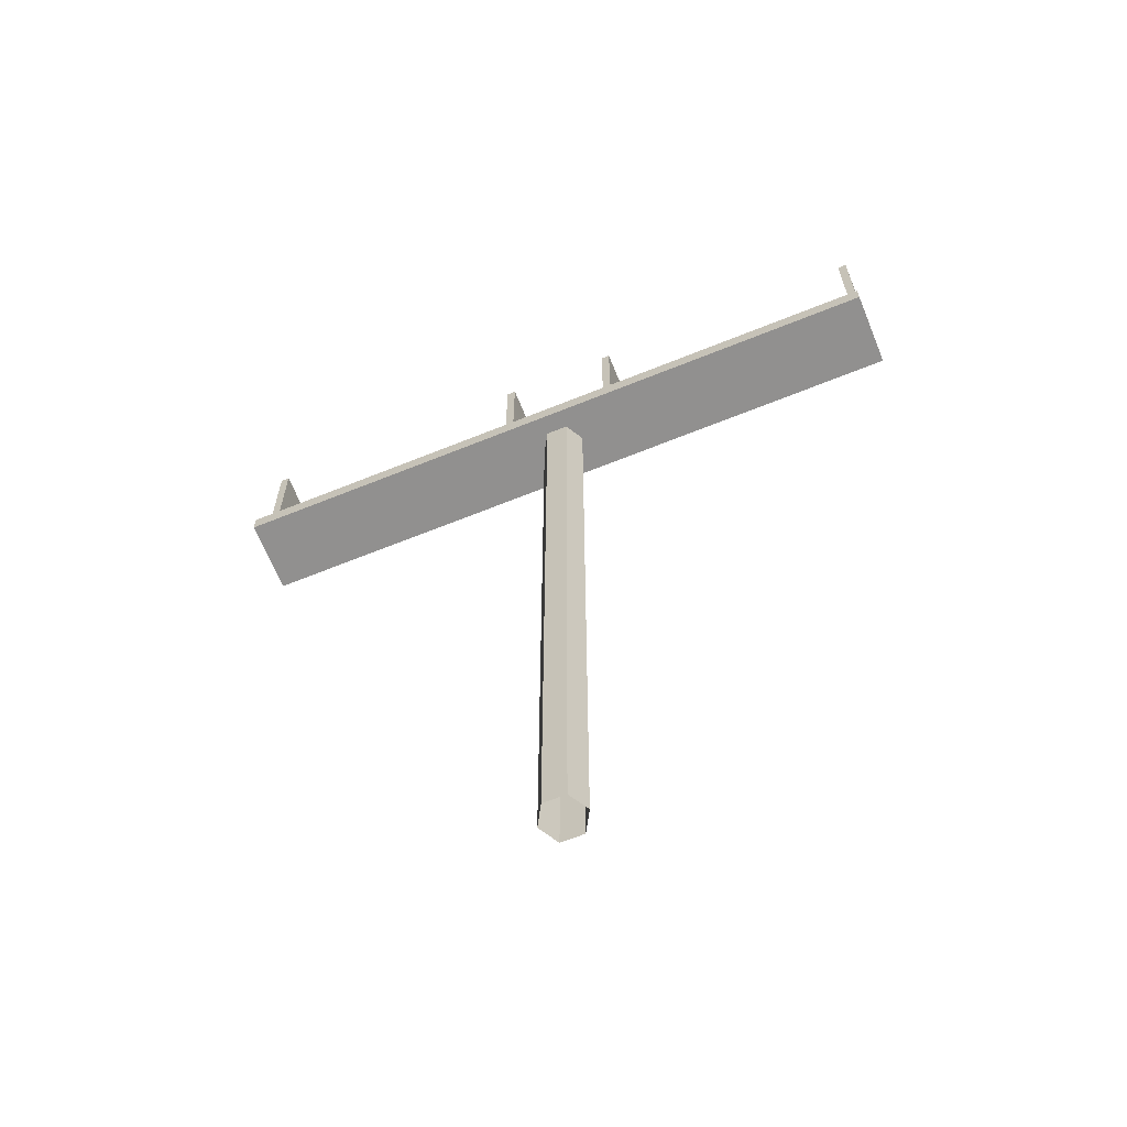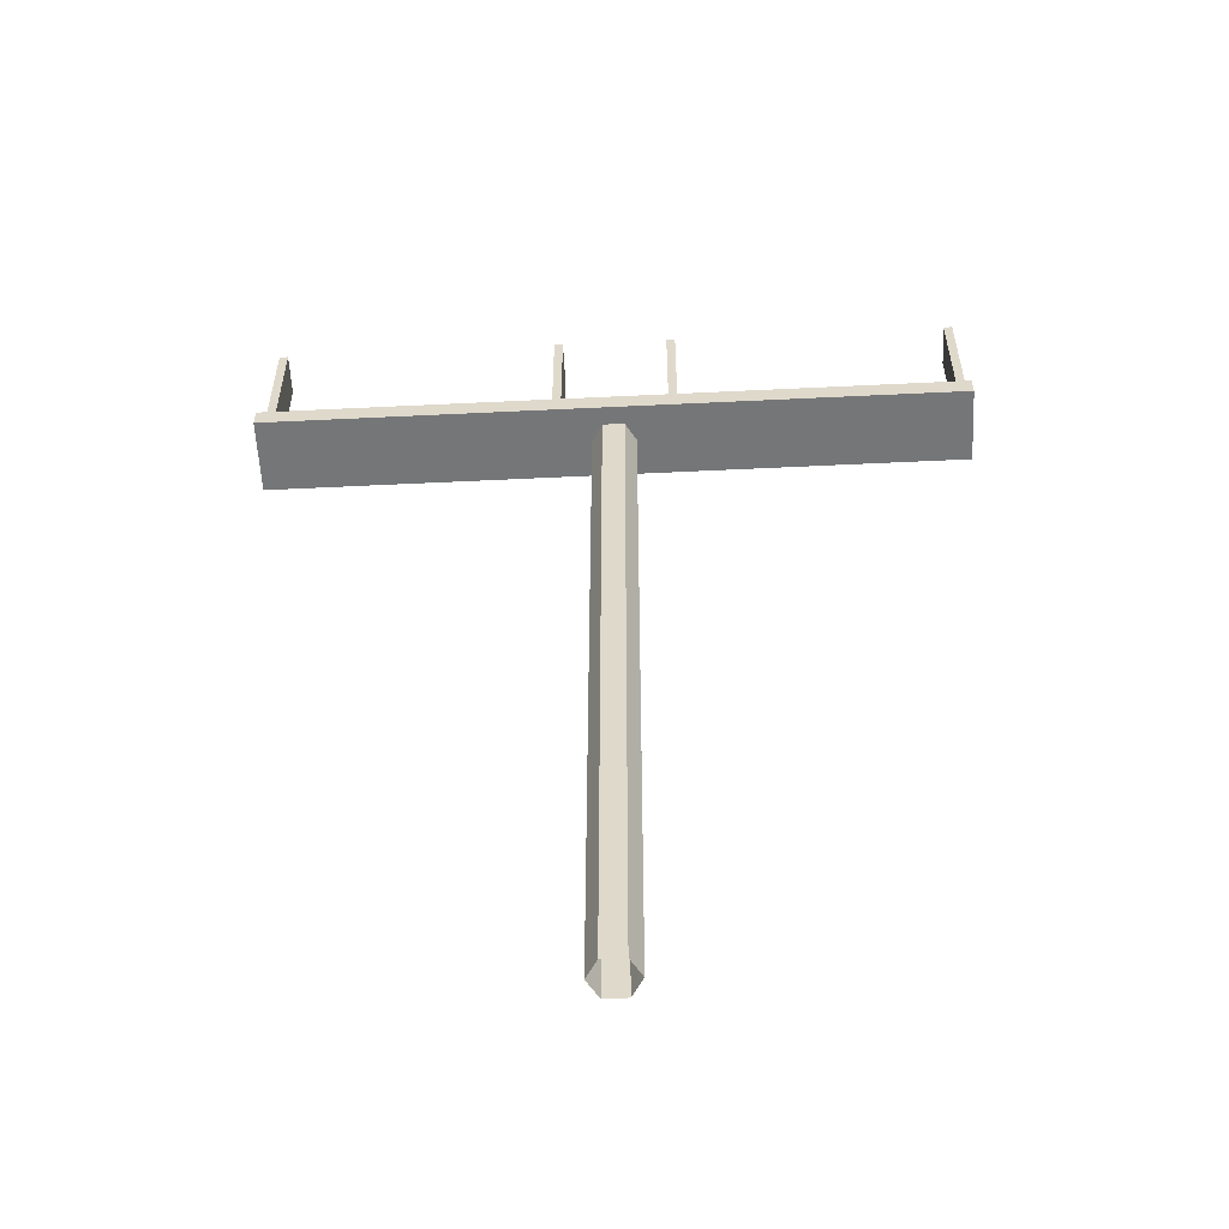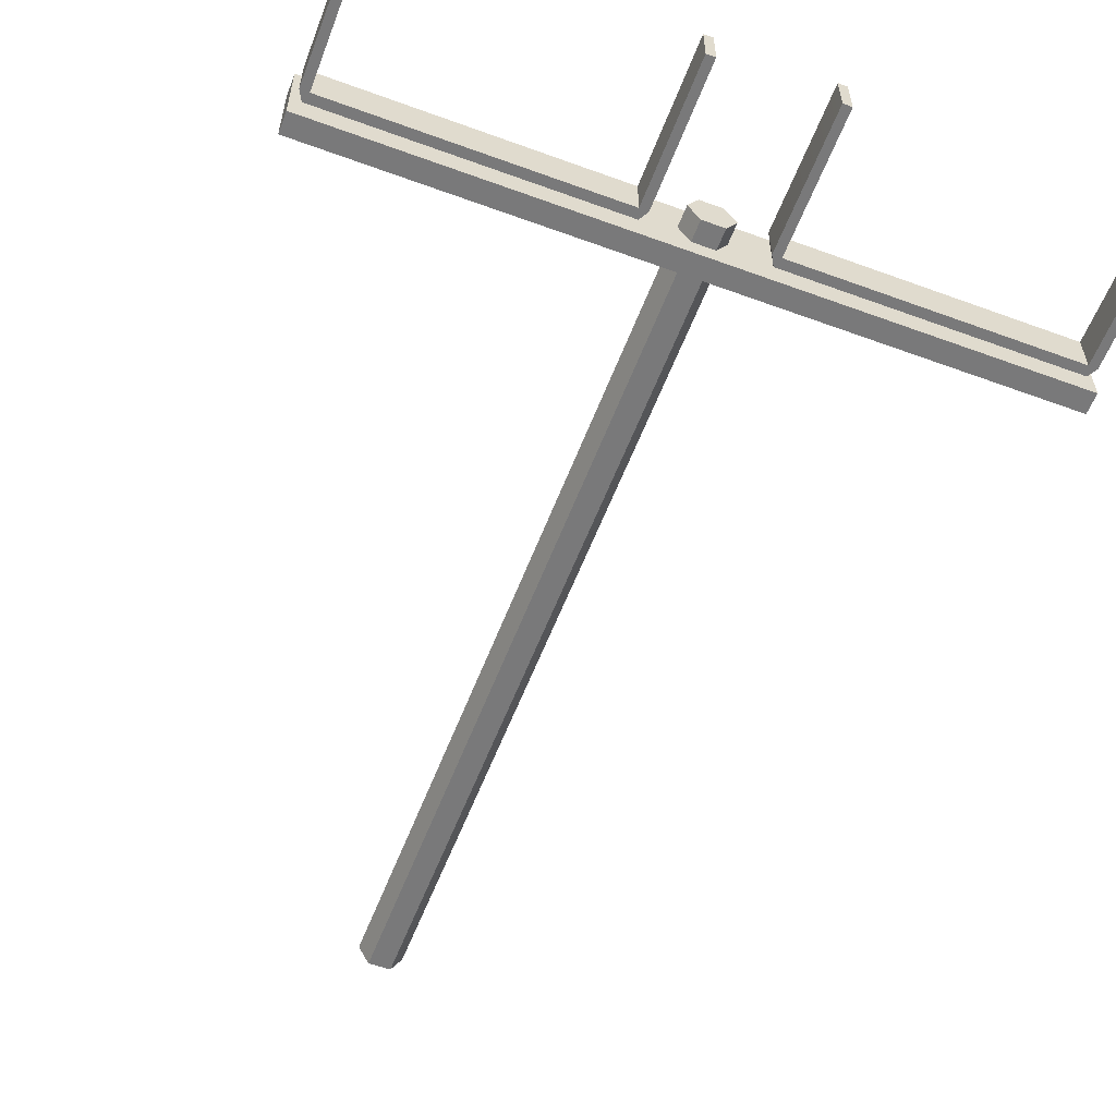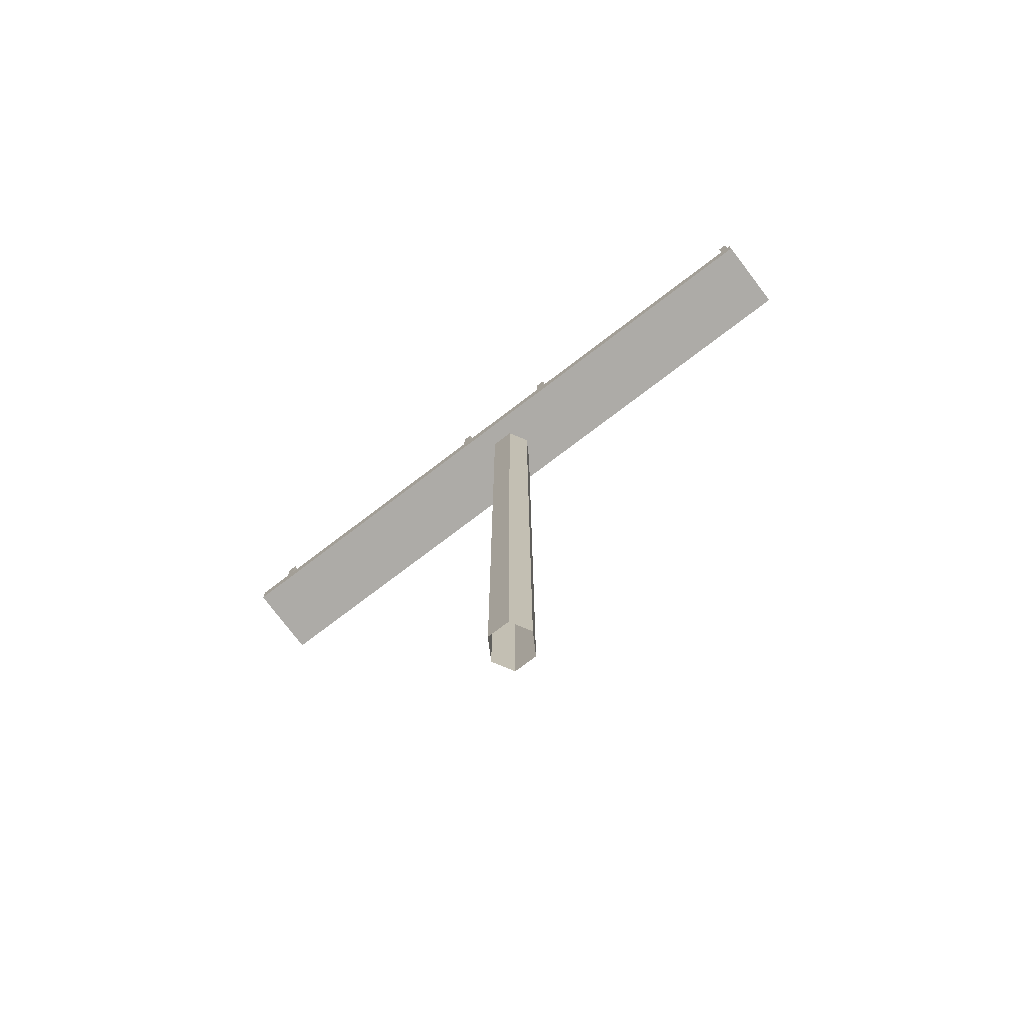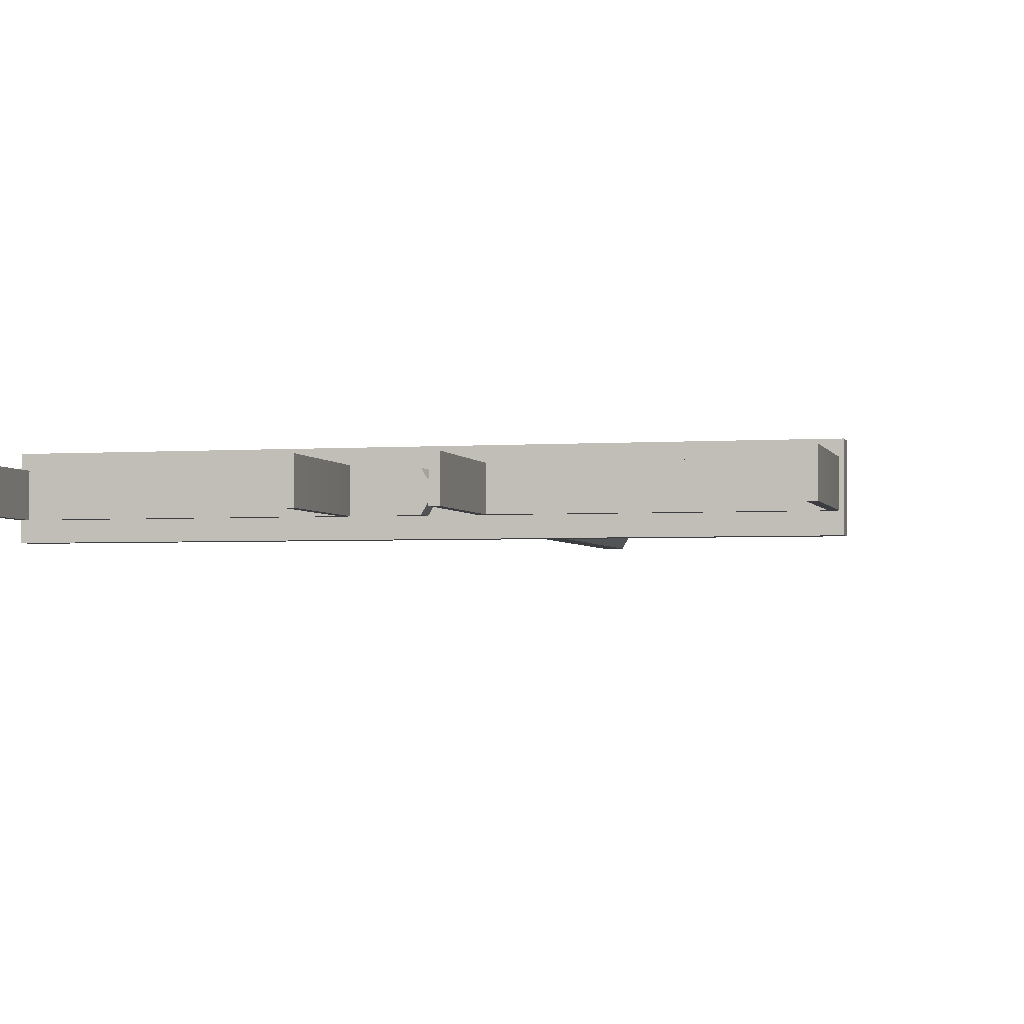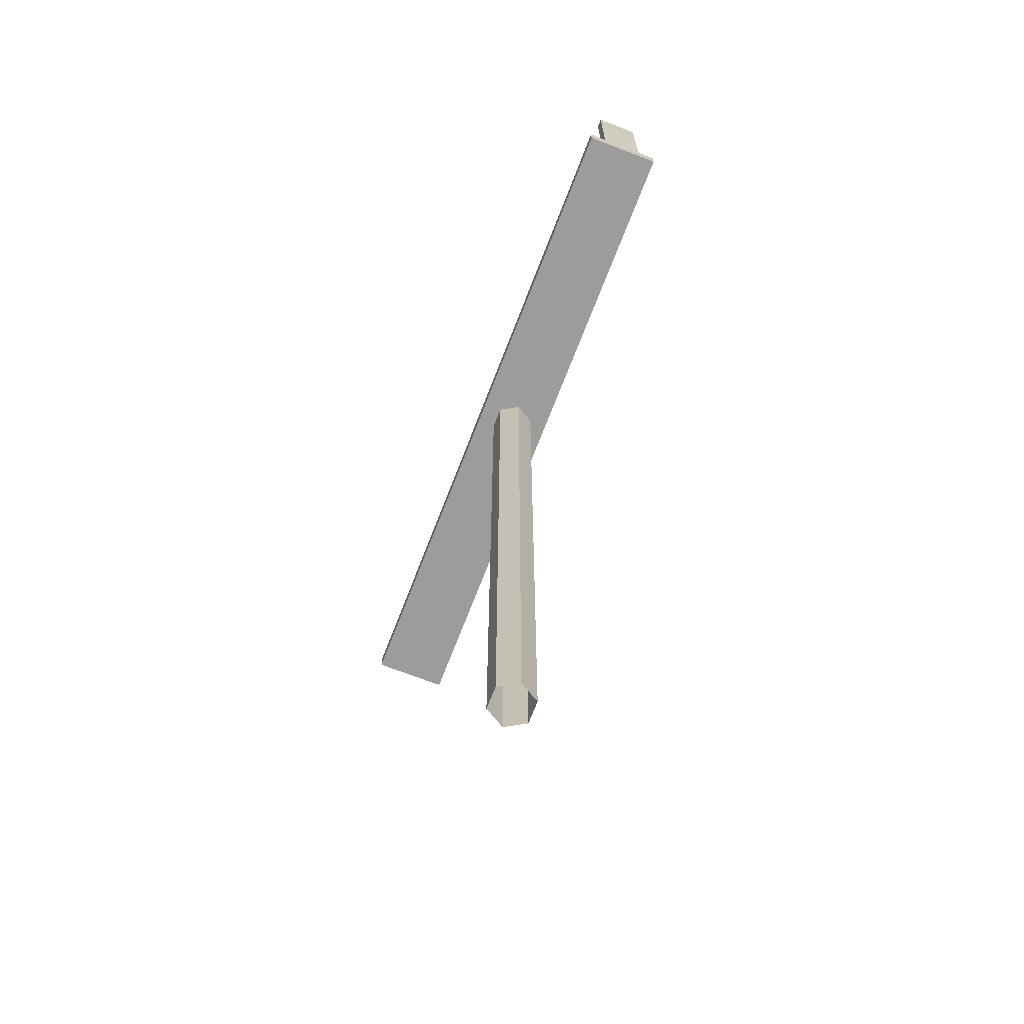
<metadata>
{"format":"obj","ext":"obj","renderer":"f3d","projection":"perspective","resolution":1024,"background":"white","views":[{"elev":-65.7,"azim":-157.9,"up":"+Y"},{"elev":-56.7,"azim":-177.1,"up":"+Y"},{"elev":-57.8,"azim":159.2,"up":"+Z"},{"elev":-76.4,"azim":-142.8,"up":"+Y"},{"elev":-2.8,"azim":-166.1,"up":"+Z"},{"elev":-70.1,"azim":-111.1,"up":"+Y"}]}
</metadata>
<code>
g SM_Prop_Light_Portable_Pole_01
v -0.2935 0.2767 0.03407
v 0.2935 0.2767 0.03407
v -0.2935 0.2955 0.03407
v 0.2935 0.2955 0.03407
v -0.2935 0.2955 -0.03407
v 0.2935 0.2955 -0.03407
v -0.2935 0.2767 -0.03407
v 0.2935 0.2767 -0.03407
v 0.3135 0.2767 -0.03407
v 0.3135 0.2767 0.03407
v 0.3135 0.2955 -0.03407
v 0.3135 0.2955 0.03407
v -0.3135 0.2767 -0.03407
v -0.3135 0.2767 0.03407
v -0.3135 0.2955 0.03407
v -0.3135 0.2955 -0.03407
v -0.3065 0.2981 0.02035
v -0.05358 0.2981 0.02035
v -0.3035 0.3068 0.02035
v -0.05662 0.3068 0.02035
v -0.3035 0.3068 -0.01702
v -0.05662 0.3068 -0.01702
v -0.3065 0.2981 -0.01702
v -0.05358 0.2981 -0.01702
v -0.04871 0.3068 -0.01702
v -0.04871 0.3068 0.02035
v -0.3114 0.3068 0.02035
v -0.3114 0.3068 -0.01702
v -0.05662 0.4313 0.02035
v -0.05662 0.4313 -0.01702
v -0.04871 0.4313 0.02035
v -0.04871 0.4313 -0.01702
v -0.3035 0.4313 0.02035
v -0.3035 0.4313 -0.01702
v -0.3114 0.4313 -0.01702
v -0.3114 0.4313 0.02035
v 0.009856 -0.4313 -0.01707
v -0.009855 -0.4313 -0.01707
v -0.01971 -0.4313 -1.234e-07
v -0.009855 -0.4313 0.01707
v 0.009856 -0.4313 0.01707
v 0.01971 -0.4313 -1.234e-07
v 0.009856 0.3141 -0.01707
v -0.009855 0.3141 -0.01707
v -0.01971 0.3141 -1.234e-07
v -0.009855 0.3141 0.01707
v 0.009856 0.3141 0.01707
v 0.01971 0.3141 -1.234e-07
v -7.024e-09 0.3141 -1.234e-07
v -0.009855 0.2151 0.01707
v -0.01971 0.2151 -1.234e-07
v -0.009855 0.2151 -0.01707
v 0.009856 0.2151 -0.01707
v 0.01971 0.2151 -1.234e-07
v 0.009856 0.2151 0.01707
v 0.05163 0.2981 0.02035
v 0.3045 0.2981 0.02035
v 0.05466 0.3068 0.02035
v 0.3015 0.3068 0.02035
v 0.05466 0.3068 -0.01702
v 0.3015 0.3068 -0.01702
v 0.05163 0.2981 -0.01702
v 0.3045 0.2981 -0.01702
v 0.3094 0.3068 -0.01702
v 0.3094 0.3068 0.02035
v 0.04676 0.3068 0.02035
v 0.04676 0.3068 -0.01702
v 0.3015 0.4313 0.02035
v 0.3015 0.4313 -0.01702
v 0.3094 0.4313 0.02035
v 0.3094 0.4313 -0.01702
v 0.05466 0.4313 0.02035
v 0.05466 0.4313 -0.01702
v 0.04676 0.4313 -0.01702
v 0.04676 0.4313 0.02035
v -0.2935 0.2955 0.03407
v 0.2935 0.2955 0.03407
v -0.2935 0.2955 -0.03407
v 0.2935 0.2955 -0.03407
v -0.2935 0.2767 -0.03407
v -0.2935 0.2767 0.03407
v 0.2935 0.2767 0.03407
v 0.2935 0.2767 -0.03407
v 0.3135 0.2767 0.03407
v 0.3135 0.2767 -0.03407
v 0.3135 0.2767 -0.03407
v 0.3135 0.2955 -0.03407
v 0.3135 0.2955 -0.03407
v 0.3135 0.2955 0.03407
v 0.3135 0.2955 0.03407
v 0.3135 0.2767 0.03407
v -0.3135 0.2767 -0.03407
v -0.3135 0.2767 0.03407
v -0.3135 0.2767 0.03407
v -0.3135 0.2955 0.03407
v -0.3135 0.2955 0.03407
v -0.3135 0.2955 -0.03407
v -0.3135 0.2955 -0.03407
v -0.3135 0.2767 -0.03407
v -0.3035 0.3068 0.02035
v -0.05662 0.3068 0.02035
v -0.3035 0.3068 -0.01702
v -0.05662 0.3068 -0.01702
v -0.3065 0.2981 -0.01702
v -0.3065 0.2981 0.02035
v -0.05358 0.2981 0.02035
v -0.05358 0.2981 -0.01702
v -0.05358 0.2981 0.02035
v -0.05358 0.2981 -0.01702
v -0.3065 0.2981 -0.01702
v -0.3065 0.2981 0.02035
v -0.04871 0.3068 -0.01702
v -0.04871 0.3068 0.02035
v -0.3114 0.3068 0.02035
v -0.3114 0.3068 -0.01702
v -0.05662 0.3068 -0.01702
v -0.05662 0.4313 -0.01702
v -0.05662 0.4313 0.02035
v -0.05662 0.3068 0.02035
v -0.05662 0.4313 0.02035
v -0.04871 0.4313 0.02035
v -0.04871 0.4313 0.02035
v -0.04871 0.4313 -0.01702
v -0.04871 0.4313 -0.01702
v -0.05662 0.4313 -0.01702
v -0.3035 0.3068 0.02035
v -0.3035 0.4313 0.02035
v -0.3035 0.4313 -0.01702
v -0.3035 0.3068 -0.01702
v -0.3035 0.4313 -0.01702
v -0.3114 0.4313 -0.01702
v -0.3114 0.4313 -0.01702
v -0.3114 0.4313 0.02035
v -0.3114 0.4313 0.02035
v -0.3035 0.4313 0.02035
v -0.009855 -0.4313 -0.01707
v -0.009855 0.2151 -0.01707
v -0.01971 -0.4313 -1.234e-07
v -0.01971 0.2151 -1.234e-07
v -0.009855 -0.4313 0.01707
v -0.009855 0.2151 0.01707
v 0.009856 -0.4313 0.01707
v 0.009856 0.2151 0.01707
v 0.01971 -0.4313 -1.234e-07
v 0.01971 0.2151 -1.234e-07
v 0.009856 0.2151 -0.01707
v 0.009856 -0.4313 -0.01707
v -0.01971 0.2151 -1.234e-07
v -0.01971 0.3141 -1.234e-07
v -0.009855 0.3141 0.01707
v -0.009855 0.2151 0.01707
v -0.009855 0.2151 -0.01707
v -0.009855 0.3141 -0.01707
v -0.01971 0.3141 -1.234e-07
v -0.01971 0.2151 -1.234e-07
v 0.009856 0.2151 -0.01707
v 0.009856 0.3141 -0.01707
v -0.009855 0.3141 -0.01707
v -0.009855 0.2151 -0.01707
v 0.01971 0.2151 -1.234e-07
v 0.01971 0.3141 -1.234e-07
v 0.009856 0.3141 -0.01707
v 0.009856 0.2151 -0.01707
v 0.009856 0.2151 0.01707
v 0.009856 0.3141 0.01707
v 0.01971 0.3141 -1.234e-07
v 0.01971 0.2151 -1.234e-07
v -0.009855 0.2151 0.01707
v -0.009855 0.3141 0.01707
v 0.009856 0.3141 0.01707
v 0.009856 0.2151 0.01707
v 0.05466 0.3068 0.02035
v 0.3015 0.3068 0.02035
v 0.05466 0.3068 -0.01702
v 0.3015 0.3068 -0.01702
v 0.05163 0.2981 -0.01702
v 0.05163 0.2981 0.02035
v 0.3045 0.2981 0.02035
v 0.3045 0.2981 -0.01702
v 0.3045 0.2981 0.02035
v 0.3045 0.2981 -0.01702
v 0.05163 0.2981 -0.01702
v 0.05163 0.2981 0.02035
v 0.3094 0.3068 -0.01702
v 0.3094 0.3068 0.02035
v 0.04676 0.3068 0.02035
v 0.04676 0.3068 -0.01702
v 0.3015 0.3068 -0.01702
v 0.3015 0.4313 -0.01702
v 0.3015 0.4313 0.02035
v 0.3015 0.3068 0.02035
v 0.3015 0.4313 0.02035
v 0.3094 0.4313 0.02035
v 0.3094 0.4313 0.02035
v 0.3094 0.4313 -0.01702
v 0.3094 0.4313 -0.01702
v 0.3015 0.4313 -0.01702
v 0.05466 0.3068 0.02035
v 0.05466 0.4313 0.02035
v 0.05466 0.4313 -0.01702
v 0.05466 0.3068 -0.01702
v 0.05466 0.4313 -0.01702
v 0.04676 0.4313 -0.01702
v 0.04676 0.4313 -0.01702
v 0.04676 0.4313 0.02035
v 0.04676 0.4313 0.02035
v 0.05466 0.4313 0.02035
g SM_Prop_Light_Portable_Pole_01_0
f 11 12 10
f 9 11 10
f 15 16 13
f 14 15 13
f 85 84 82
f 83 85 82
f 83 82 80
f 82 81 80
f 81 93 80
f 93 92 80
f 87 86 8
f 79 87 8
f 79 8 78
f 8 7 78
f 7 99 78
f 99 98 78
f 89 88 6
f 77 89 6
f 77 6 76
f 6 5 76
f 5 97 76
f 97 96 76
f 91 90 4
f 2 91 4
f 2 4 1
f 4 3 1
f 3 95 1
f 95 94 1
f 22 21 100
f 101 22 100
f 106 105 104
f 107 106 104
f 109 25 108
f 25 26 108
f 25 123 26
f 123 122 26
f 111 27 110
f 27 28 110
f 27 133 28
f 133 132 28
f 31 32 30
f 29 31 30
f 35 36 33
f 34 35 33
f 118 117 116
f 119 118 116
f 121 120 20
f 113 121 20
f 18 113 20
f 18 20 17
f 20 19 17
f 19 114 17
f 19 135 114
f 135 134 114
f 125 124 112
f 103 125 112
f 103 112 24
f 103 24 102
f 24 23 102
f 23 115 102
f 115 131 102
f 131 130 102
f 128 127 126
f 129 128 126
f 52 53 37
f 38 52 37
f 51 137 136
f 39 51 136
f 50 139 138
f 40 50 138
f 55 141 140
f 41 55 140
f 54 143 142
f 42 54 142
f 146 145 144
f 147 146 144
f 150 149 148
f 151 150 148
f 154 153 152
f 155 154 152
f 158 157 156
f 159 158 156
f 162 161 160
f 163 162 160
f 166 165 164
f 167 166 164
f 170 169 168
f 171 170 168
f 61 60 172
f 173 61 172
f 178 177 176
f 179 178 176
f 181 64 180
f 64 65 180
f 64 195 65
f 195 194 65
f 183 66 182
f 66 67 182
f 66 205 67
f 205 204 67
f 70 71 69
f 68 70 69
f 74 75 72
f 73 74 72
f 190 189 188
f 191 190 188
f 193 192 59
f 185 193 59
f 57 185 59
f 57 59 56
f 59 58 56
f 58 186 56
f 58 207 186
f 207 206 186
f 197 196 184
f 175 197 184
f 175 184 63
f 175 63 174
f 63 62 174
f 62 187 174
f 187 203 174
f 203 202 174
f 200 199 198
f 201 200 198
f 44 49 43
f 43 49 48
f 45 49 44
f 48 49 47
f 46 49 45
f 47 49 46

</code>
